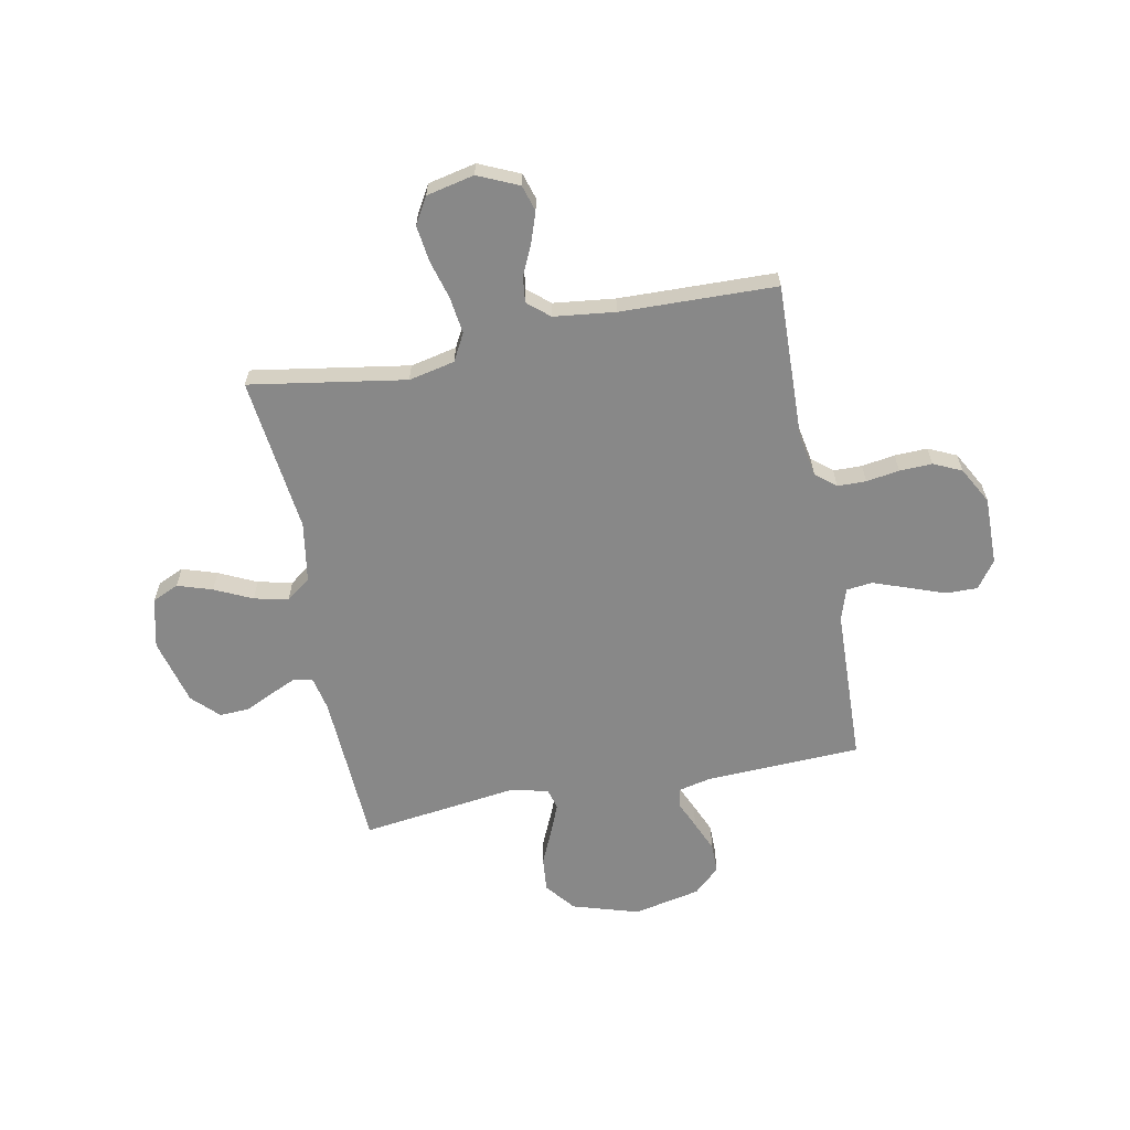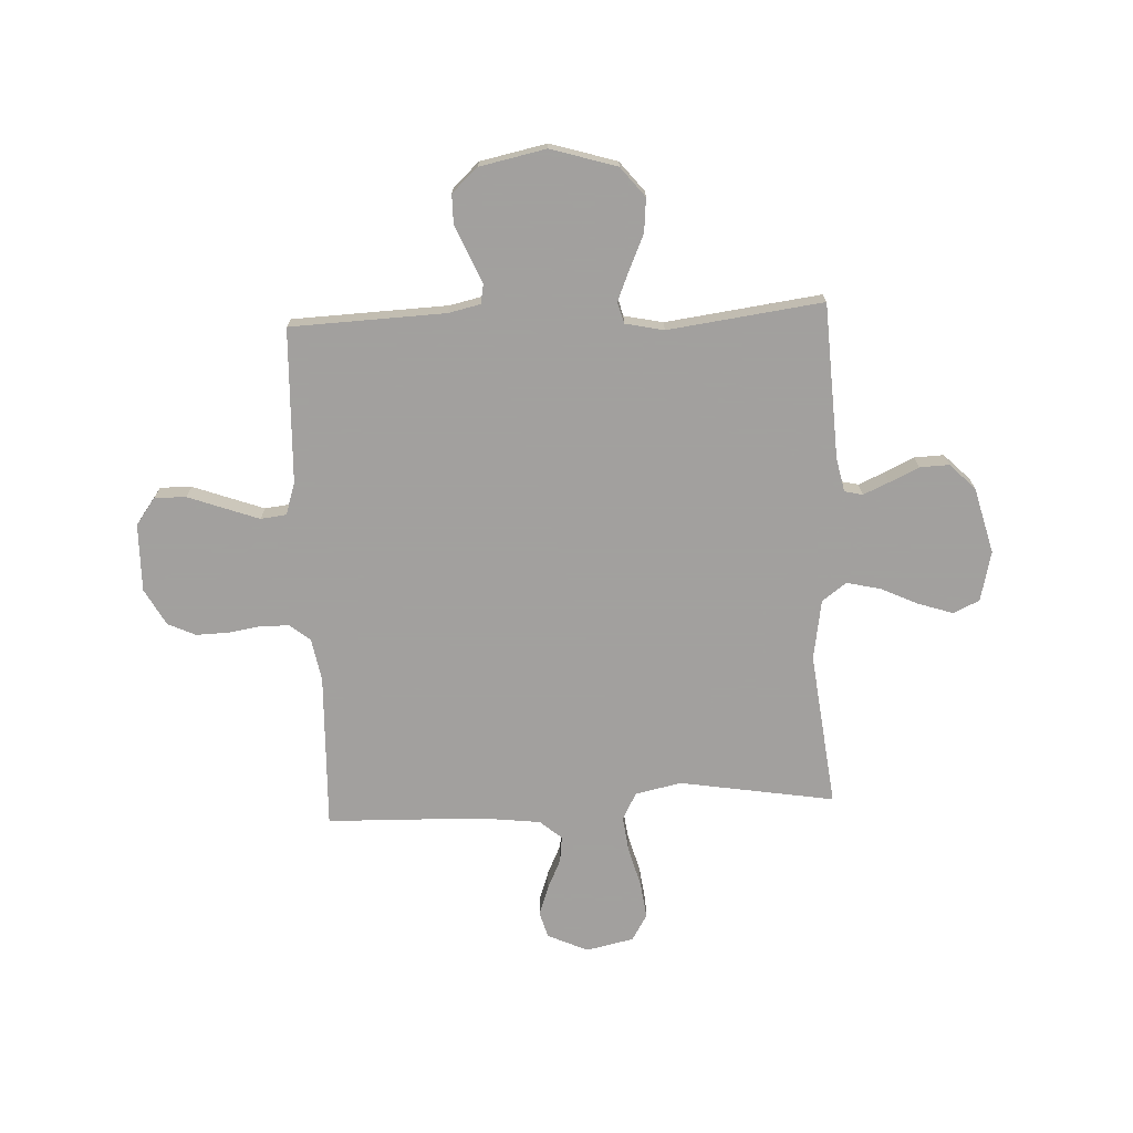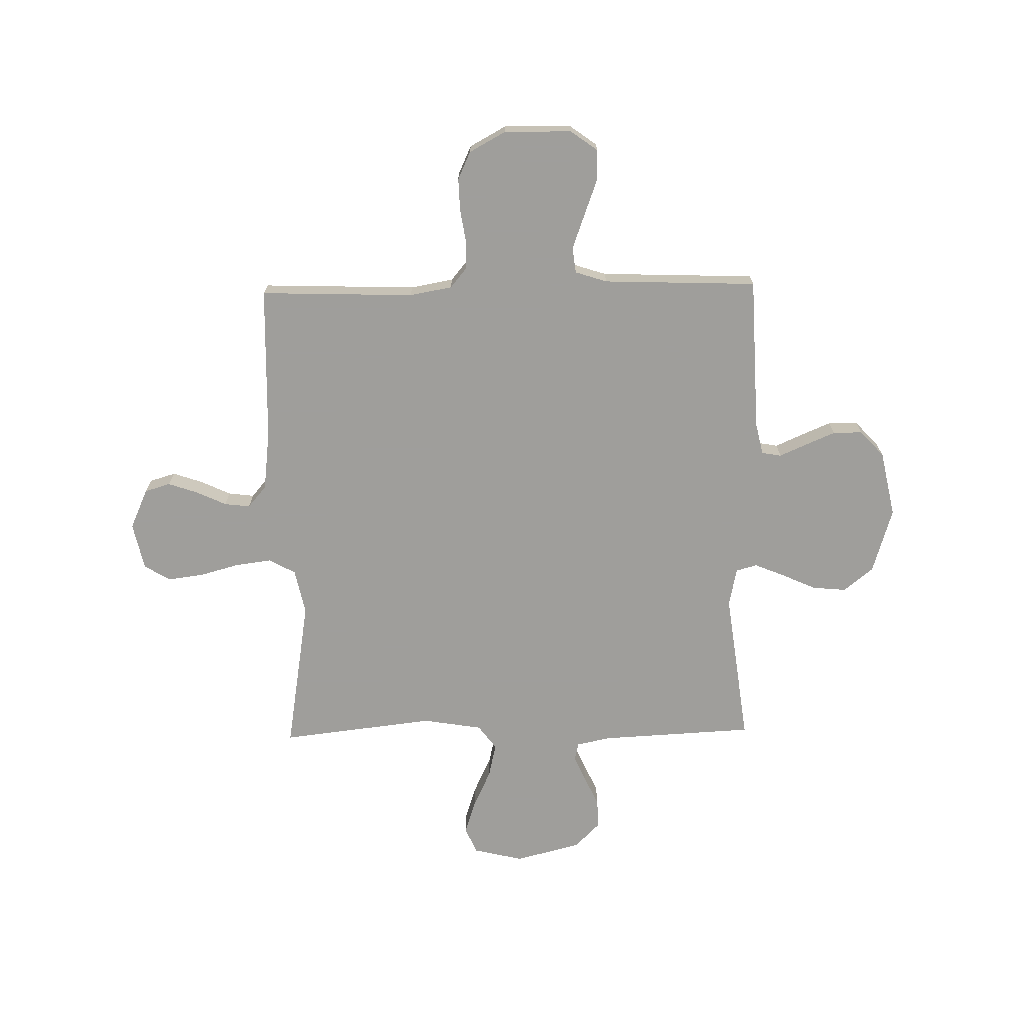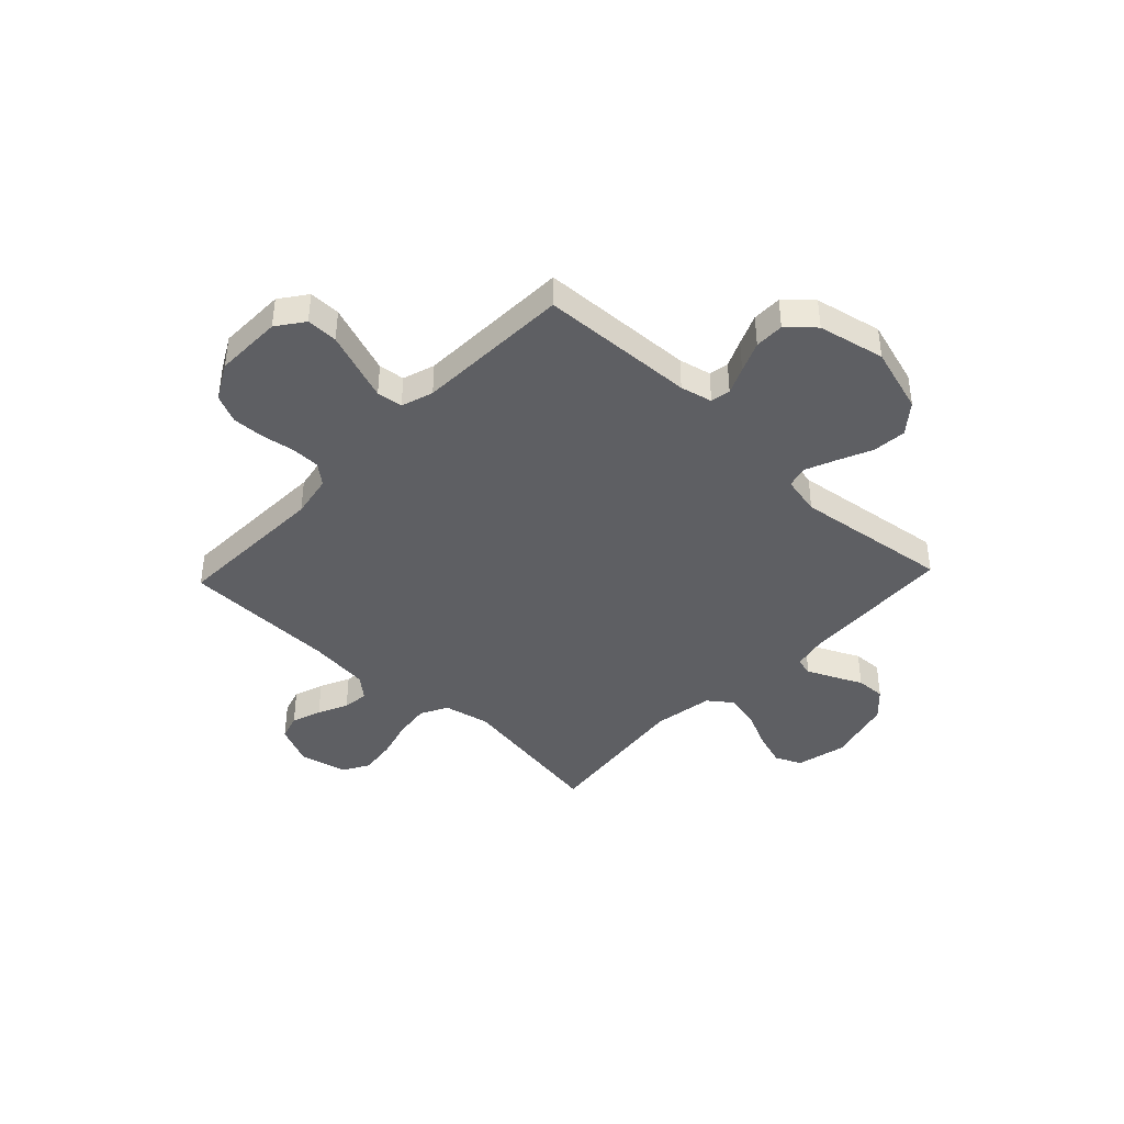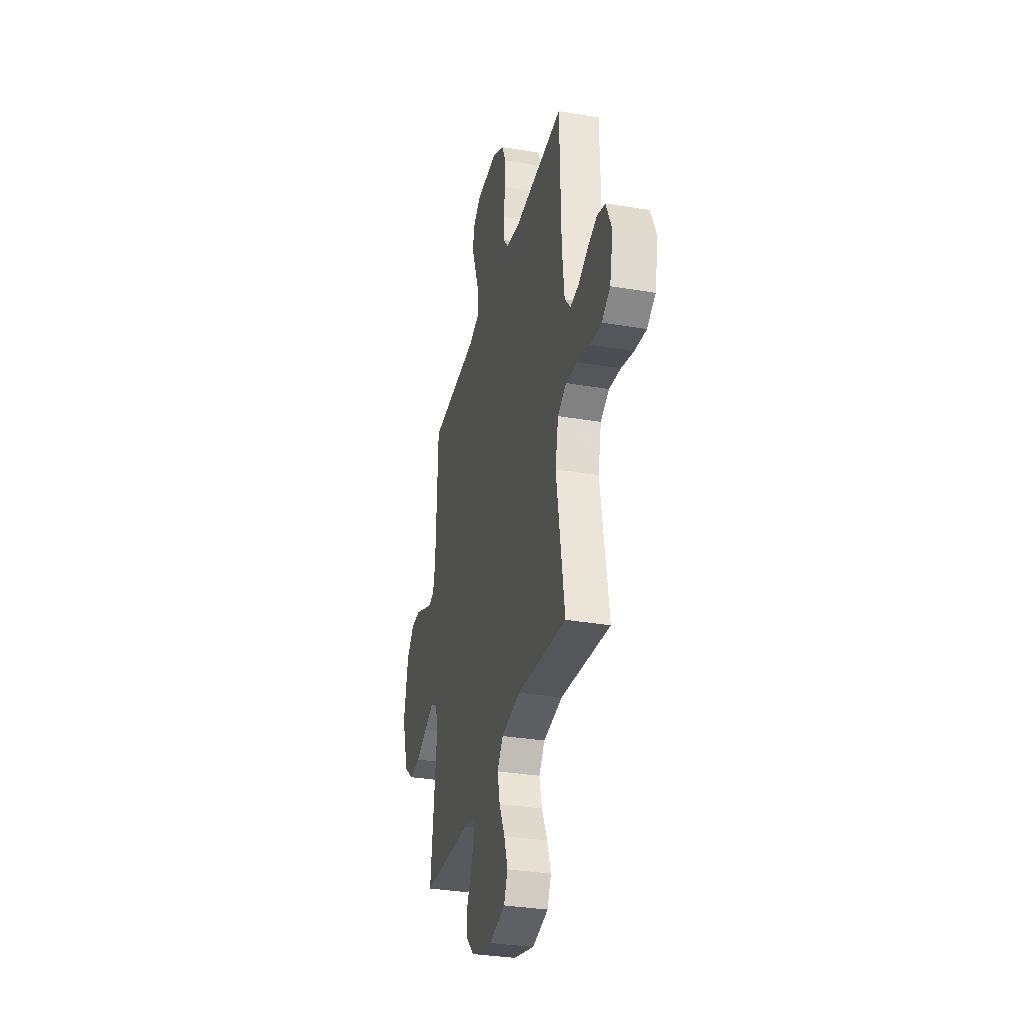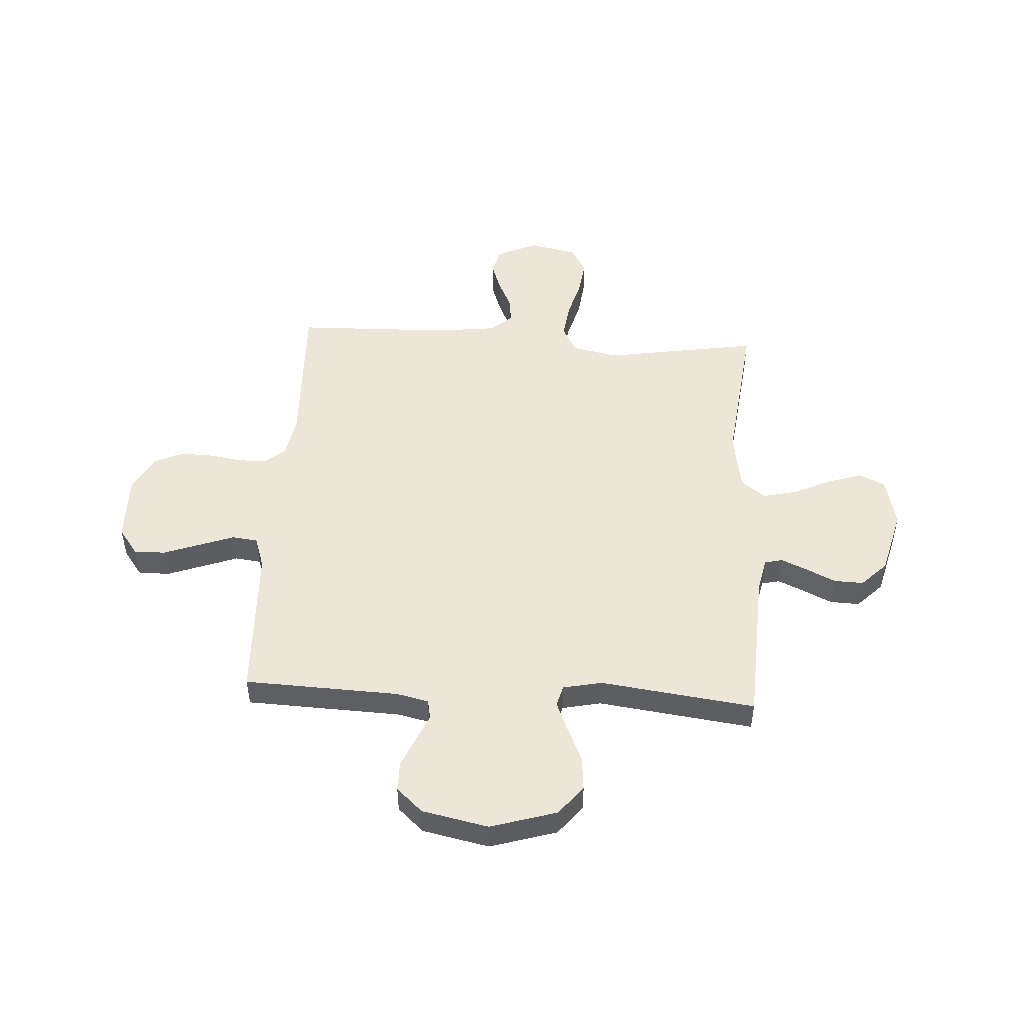
<metadata>
{"format":"obj","ext":"obj","renderer":"f3d","projection":"perspective","resolution":1024,"background":"white","views":[{"elev":-62.9,"azim":-78.9,"up":"+Y"},{"elev":-71.9,"azim":92.7,"up":"+Y"},{"elev":-70.8,"azim":1.1,"up":"+Y"},{"elev":-41.2,"azim":46.6,"up":"+Y"},{"elev":-32.5,"azim":-103.2,"up":"+Z"},{"elev":49.4,"azim":93.4,"up":"+Y"}]}
</metadata>
<code>
v -0.5 0.07 0.5
v -0.2 0.07 0.49
v -0.117 0.07 0.505
v -0.085 0.07 0.544
v -0.084 0.07 0.599
v -0.094 0.07 0.663
v -0.096 0.07 0.726
v -0.071 0.07 0.78
v 0 0.07 0.819
v 0.131 0.07 0.817
v 0.183 0.07 0.779
v 0.182 0.07 0.718
v 0.156 0.07 0.647
v 0.132 0.07 0.581
v 0.138 0.07 0.531
v 0.2 0.07 0.511
v 0.5 0.07 0.5
v 0.512 0.07 0.2
v 0.526 0.07 0.138
v 0.564 0.07 0.131
v 0.616 0.07 0.154
v 0.675 0.07 0.179
v 0.732 0.07 0.179
v 0.778 0.07 0.129
v 0.805 0.07 0
v 0.766 0.07 -0.128
v 0.709 0.07 -0.174
v 0.643 0.07 -0.168
v 0.576 0.07 -0.138
v 0.518 0.07 -0.114
v 0.477 0.07 -0.125
v 0.461 0.07 -0.2
v 0.5 0.07 -0.5
v 0.2 0.07 -0.515
v 0.134 0.07 -0.529
v 0.126 0.07 -0.564
v 0.148 0.07 -0.614
v 0.175 0.07 -0.671
v 0.177 0.07 -0.728
v 0.128 0.07 -0.777
v 0 0.07 -0.81
v -0.097 0.07 -0.787
v -0.12 0.07 -0.736
v -0.098 0.07 -0.669
v -0.064 0.07 -0.597
v -0.049 0.07 -0.531
v -0.084 0.07 -0.484
v -0.2 0.07 -0.465
v -0.5 0.07 -0.5
v -0.451 0.07 -0.2
v -0.47 0.07 -0.111
v -0.522 0.07 -0.083
v -0.592 0.07 -0.092
v -0.668 0.07 -0.113
v -0.738 0.07 -0.122
v -0.789 0.07 -0.092
v -0.809 0.07 0
v -0.774 0.07 0.078
v -0.724 0.07 0.093
v -0.666 0.07 0.073
v -0.608 0.07 0.046
v -0.558 0.07 0.04
v -0.522 0.07 0.082
v -0.508 0.07 0.2
v -0.5 0 0.5
v -0.2 0 0.49
v -0.117 0 0.505
v -0.085 0 0.544
v -0.084 0 0.599
v -0.094 0 0.663
v -0.096 0 0.726
v -0.071 0 0.78
v 0 0 0.819
v 0.131 0 0.817
v 0.183 0 0.779
v 0.182 0 0.718
v 0.156 0 0.647
v 0.132 0 0.581
v 0.138 0 0.531
v 0.2 0 0.511
v 0.5 0 0.5
v 0.512 0 0.2
v 0.526 0 0.138
v 0.564 0 0.131
v 0.616 0 0.154
v 0.675 0 0.179
v 0.732 0 0.179
v 0.778 0 0.129
v 0.805 0 0
v 0.766 0 -0.128
v 0.709 0 -0.174
v 0.643 0 -0.168
v 0.576 0 -0.138
v 0.518 0 -0.114
v 0.477 0 -0.125
v 0.461 0 -0.2
v 0.5 0 -0.5
v 0.2 0 -0.515
v 0.134 0 -0.529
v 0.126 0 -0.564
v 0.148 0 -0.614
v 0.175 0 -0.671
v 0.177 0 -0.728
v 0.128 0 -0.777
v 0 0 -0.81
v -0.097 0 -0.787
v -0.12 0 -0.736
v -0.098 0 -0.669
v -0.064 0 -0.597
v -0.049 0 -0.531
v -0.084 0 -0.484
v -0.2 0 -0.465
v -0.5 0 -0.5
v -0.451 0 -0.2
v -0.47 0 -0.111
v -0.522 0 -0.083
v -0.592 0 -0.092
v -0.668 0 -0.113
v -0.738 0 -0.122
v -0.789 0 -0.092
v -0.809 0 0
v -0.774 0 0.078
v -0.724 0 0.093
v -0.666 0 0.073
v -0.608 0 0.046
v -0.558 0 0.04
v -0.522 0 0.082
v -0.508 0 0.2
f 58 59 60 61
f 56 57 58 61
f 56 61 62
f 53 54 55 56
f 52 53 56 62
f 51 52 62 63
f 48 49 50
f 47 48 50 51
f 42 43 44 45
f 42 45 46
f 41 42 46
f 40 41 46
f 37 38 39 40
f 36 37 40 46
f 35 36 46 47
f 32 33 34
f 31 32 34 35
f 26 27 28 29
f 26 29 30
f 25 26 30
f 24 25 30 31
f 20 21 22 23
f 20 23 24 31
f 16 17 18
f 15 16 18 19
f 10 11 12 13
f 10 13 14
f 9 10 14
f 8 9 14 15
f 5 6 7 8
f 4 5 8 15
f 64 1 2
f 64 2 3
f 63 64 3
f 51 63 3
f 19 20 31 35
f 19 35 47 51
f 15 19 51
f 3 4 15 51
f 125 124 123 122
f 125 122 121 120
f 126 125 120
f 120 119 118 117
f 126 120 117 116
f 127 126 116 115
f 114 113 112
f 115 114 112 111
f 109 108 107 106
f 110 109 106
f 110 106 105
f 110 105 104
f 104 103 102 101
f 110 104 101 100
f 111 110 100 99
f 98 97 96
f 99 98 96 95
f 93 92 91 90
f 94 93 90
f 94 90 89
f 95 94 89 88
f 87 86 85 84
f 95 88 87 84
f 82 81 80
f 83 82 80 79
f 77 76 75 74
f 78 77 74
f 78 74 73
f 79 78 73 72
f 72 71 70 69
f 79 72 69 68
f 66 65 128
f 67 66 128
f 67 128 127
f 67 127 115
f 99 95 84 83
f 115 111 99 83
f 115 83 79
f 115 79 68 67
f 1 65 66 2
f 2 66 67 3
f 3 67 68 4
f 4 68 69 5
f 5 69 70 6
f 6 70 71 7
f 7 71 72 8
f 8 72 73 9
f 9 73 74 10
f 10 74 75 11
f 11 75 76 12
f 12 76 77 13
f 13 77 78 14
f 14 78 79 15
f 15 79 80 16
f 16 80 81 17
f 17 81 82 18
f 18 82 83 19
f 19 83 84 20
f 20 84 85 21
f 21 85 86 22
f 22 86 87 23
f 23 87 88 24
f 24 88 89 25
f 25 89 90 26
f 26 90 91 27
f 27 91 92 28
f 28 92 93 29
f 29 93 94 30
f 30 94 95 31
f 31 95 96 32
f 32 96 97 33
f 33 97 98 34
f 34 98 99 35
f 35 99 100 36
f 36 100 101 37
f 37 101 102 38
f 38 102 103 39
f 39 103 104 40
f 40 104 105 41
f 41 105 106 42
f 42 106 107 43
f 43 107 108 44
f 44 108 109 45
f 45 109 110 46
f 46 110 111 47
f 47 111 112 48
f 48 112 113 49
f 49 113 114 50
f 50 114 115 51
f 51 115 116 52
f 52 116 117 53
f 53 117 118 54
f 54 118 119 55
f 55 119 120 56
f 56 120 121 57
f 57 121 122 58
f 58 122 123 59
f 59 123 124 60
f 60 124 125 61
f 61 125 126 62
f 62 126 127 63
f 63 127 128 64
f 64 128 65 1

</code>
